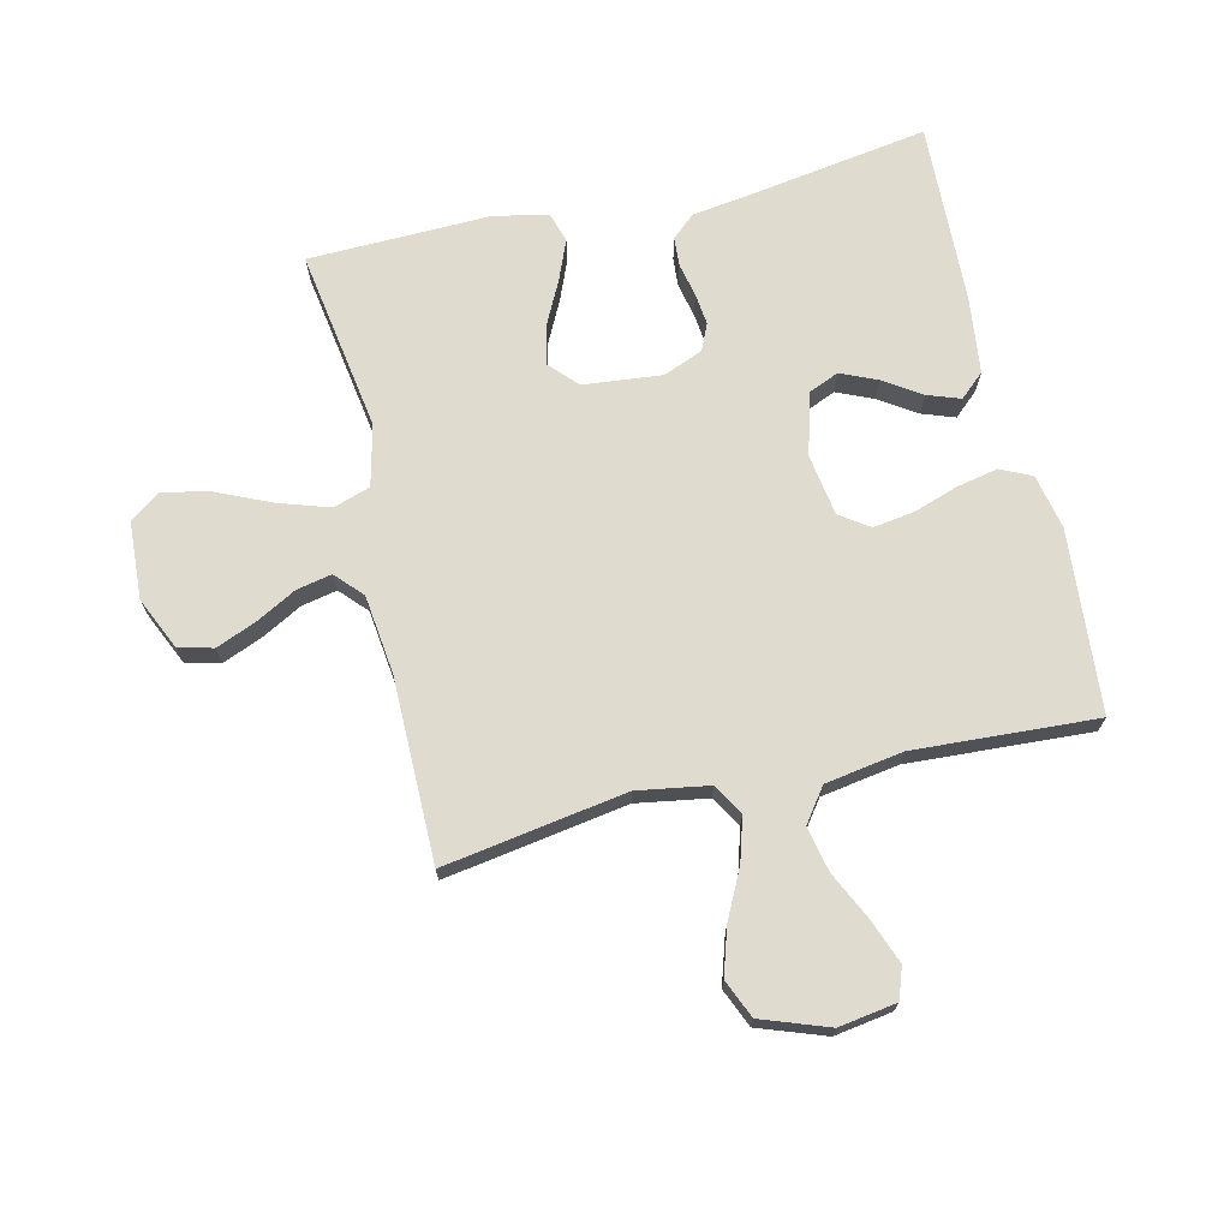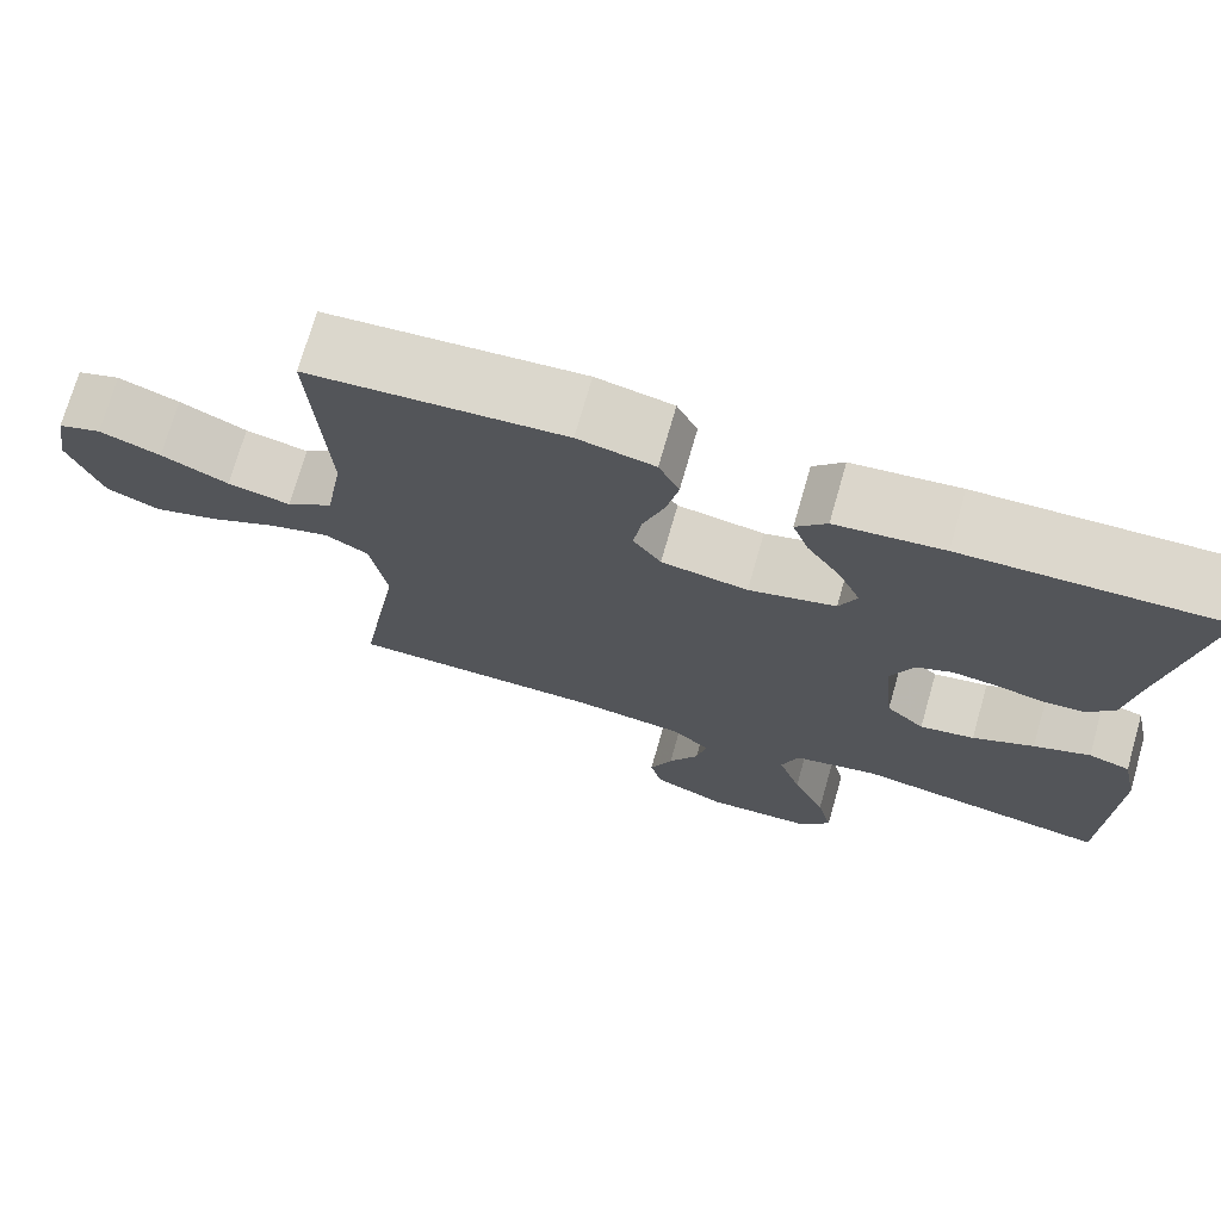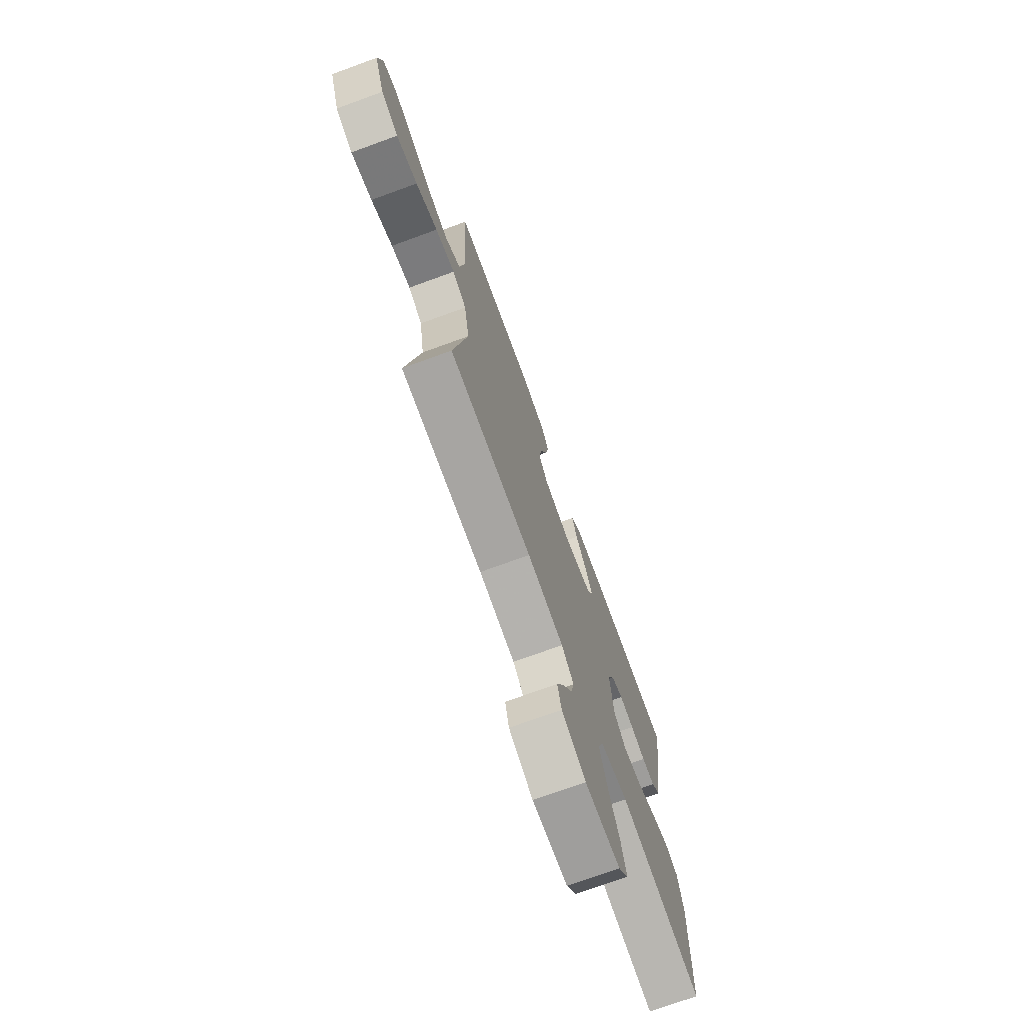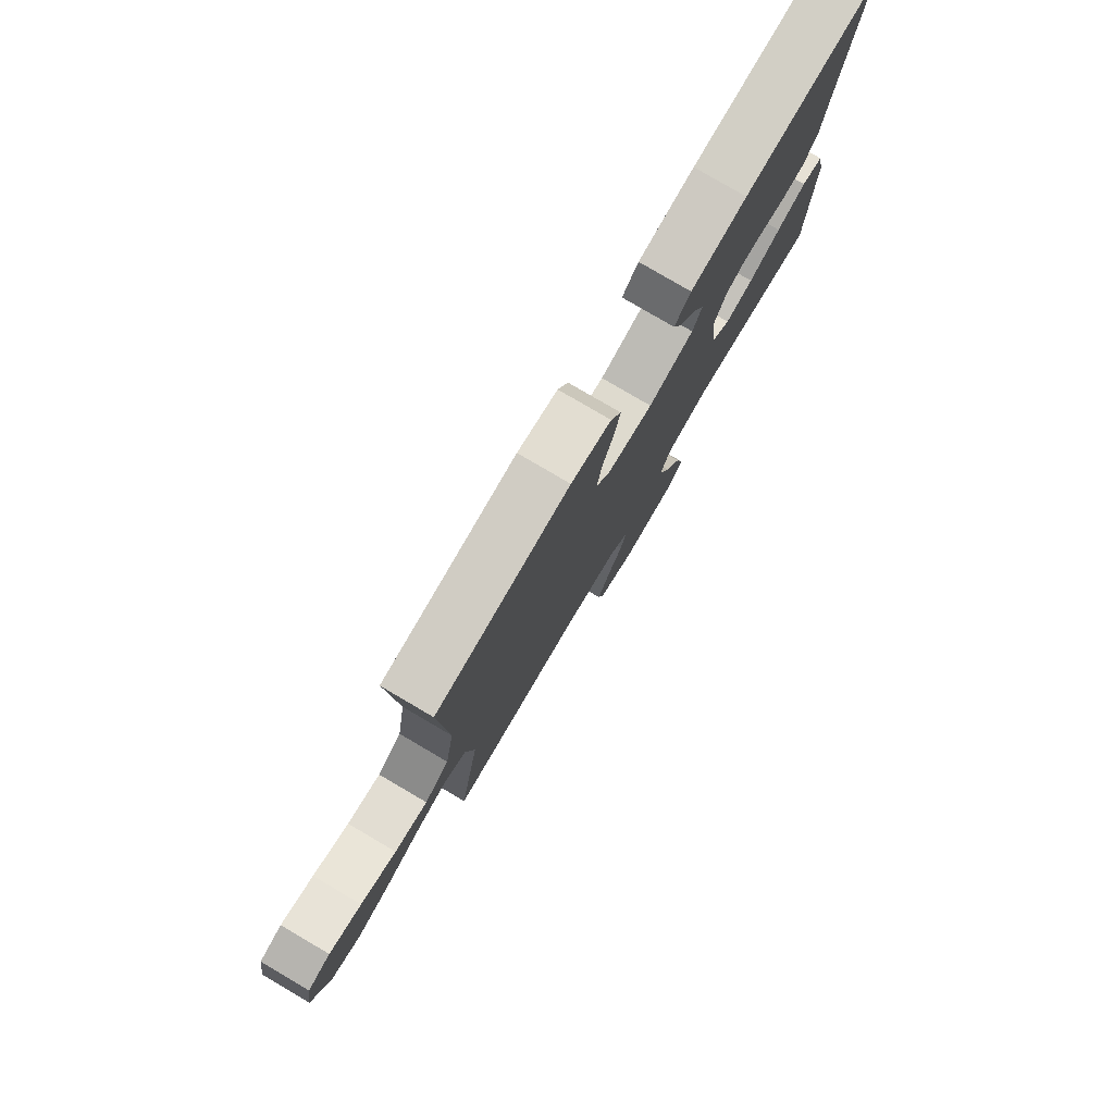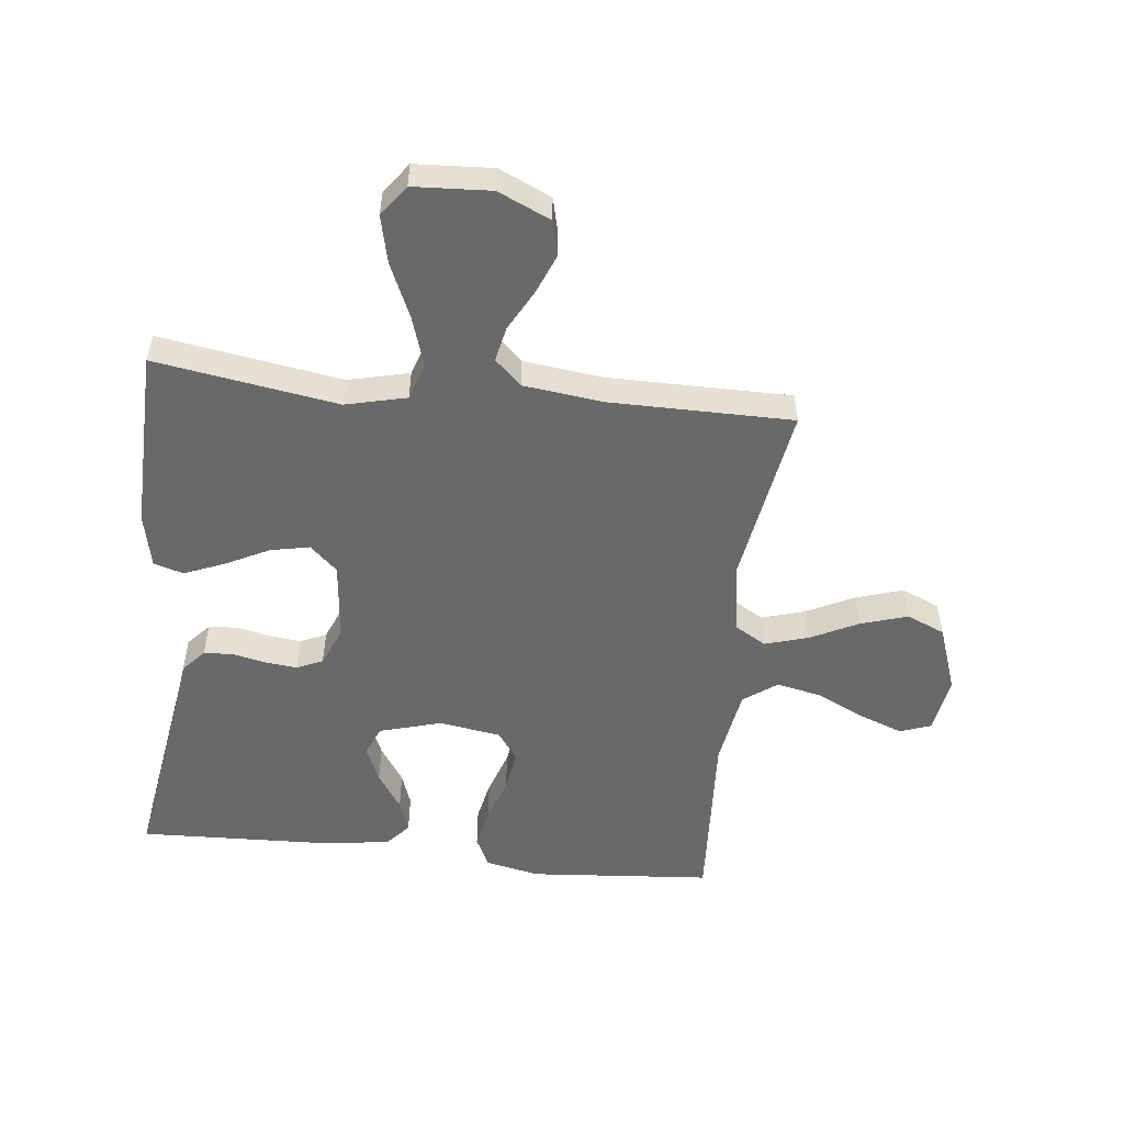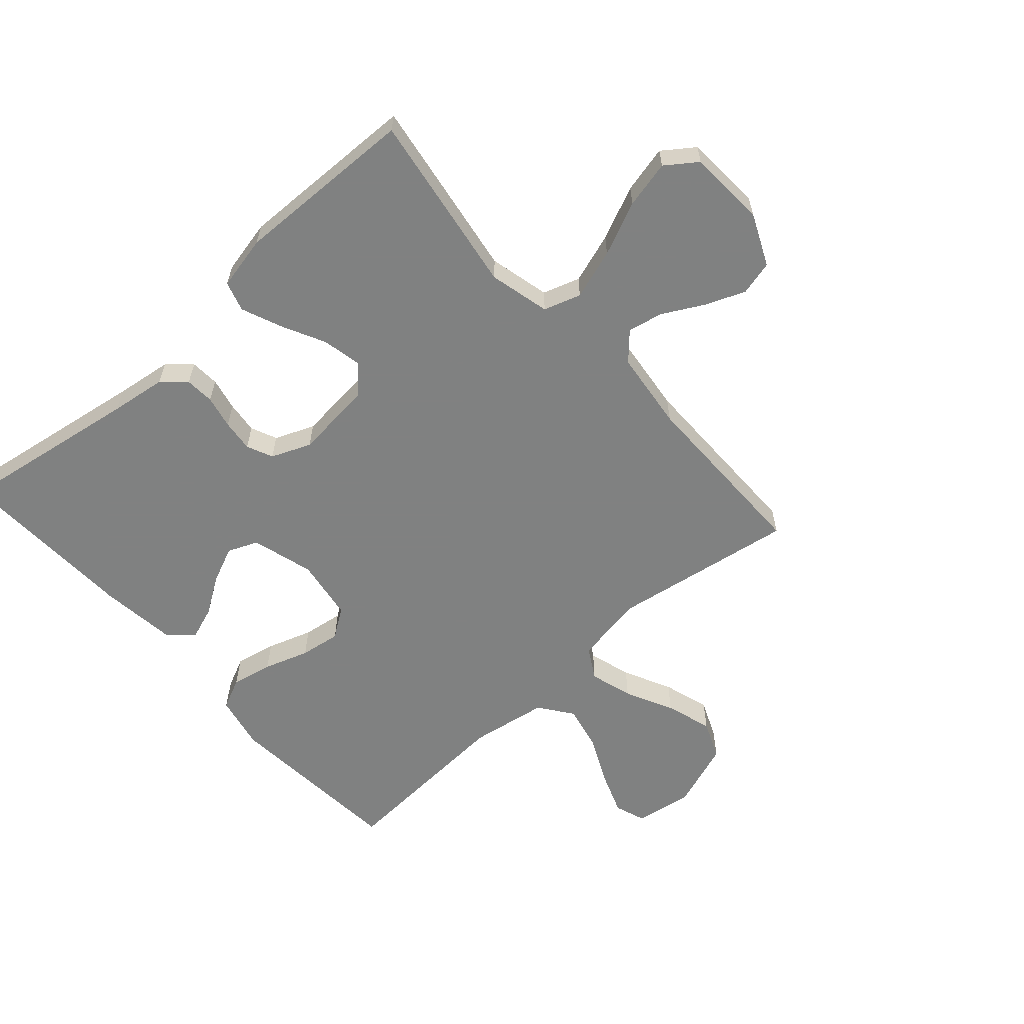
<metadata>
{"format":"obj","ext":"obj","renderer":"f3d","projection":"perspective","resolution":1024,"background":"white","views":[{"elev":70.5,"azim":-103.1,"up":"+Y"},{"elev":72.9,"azim":16.0,"up":"+Z"},{"elev":-73.7,"azim":-70.0,"up":"+Z"},{"elev":79.6,"azim":-59.6,"up":"+Z"},{"elev":-52.6,"azim":173.7,"up":"+Y"},{"elev":-60.3,"azim":131.8,"up":"+Y"}]}
</metadata>
<code>
v 0.5 0.07 -0.5
v 0.2 0.07 -0.452
v 0.1 0.07 -0.476
v 0.08 0.07 -0.537
v 0.107 0.07 -0.62
v 0.146 0.07 -0.708
v 0.164 0.07 -0.786
v 0.127 0.07 -0.837
v 0 0.07 -0.844
v -0.086 0.07 -0.805
v -0.1 0.07 -0.748
v -0.073 0.07 -0.682
v -0.037 0.07 -0.616
v -0.025 0.07 -0.558
v -0.069 0.07 -0.517
v -0.2 0.07 -0.501
v -0.5 0.07 -0.5
v -0.451 0.07 -0.2
v -0.47 0.07 -0.083
v -0.521 0.07 -0.053
v -0.592 0.07 -0.074
v -0.671 0.07 -0.113
v -0.748 0.07 -0.137
v -0.811 0.07 -0.11
v -0.85 0.07 0
v -0.835 0.07 0.095
v -0.784 0.07 0.113
v -0.712 0.07 0.086
v -0.633 0.07 0.048
v -0.559 0.07 0.032
v -0.504 0.07 0.072
v -0.483 0.07 0.2
v -0.5 0.07 0.5
v -0.2 0.07 0.524
v -0.11 0.07 0.505
v -0.086 0.07 0.454
v -0.1 0.07 0.386
v -0.125 0.07 0.312
v -0.135 0.07 0.245
v -0.102 0.07 0.197
v 0 0.07 0.181
v 0.102 0.07 0.21
v 0.123 0.07 0.259
v 0.097 0.07 0.319
v 0.057 0.07 0.38
v 0.038 0.07 0.434
v 0.074 0.07 0.474
v 0.2 0.07 0.489
v 0.5 0.07 0.5
v 0.452 0.07 0.2
v 0.439 0.07 0.107
v 0.405 0.07 0.069
v 0.357 0.07 0.066
v 0.303 0.07 0.078
v 0.25 0.07 0.084
v 0.207 0.07 0.065
v 0.18 0.07 0
v 0.193 0.07 -0.13
v 0.238 0.07 -0.172
v 0.302 0.07 -0.159
v 0.374 0.07 -0.123
v 0.44 0.07 -0.096
v 0.489 0.07 -0.111
v 0.508 0.07 -0.2
v 0.5 0 -0.5
v 0.2 0 -0.452
v 0.1 0 -0.476
v 0.08 0 -0.537
v 0.107 0 -0.62
v 0.146 0 -0.708
v 0.164 0 -0.786
v 0.127 0 -0.837
v 0 0 -0.844
v -0.086 0 -0.805
v -0.1 0 -0.748
v -0.073 0 -0.682
v -0.037 0 -0.616
v -0.025 0 -0.558
v -0.069 0 -0.517
v -0.2 0 -0.501
v -0.5 0 -0.5
v -0.451 0 -0.2
v -0.47 0 -0.083
v -0.521 0 -0.053
v -0.592 0 -0.074
v -0.671 0 -0.113
v -0.748 0 -0.137
v -0.811 0 -0.11
v -0.85 0 0
v -0.835 0 0.095
v -0.784 0 0.113
v -0.712 0 0.086
v -0.633 0 0.048
v -0.559 0 0.032
v -0.504 0 0.072
v -0.483 0 0.2
v -0.5 0 0.5
v -0.2 0 0.524
v -0.11 0 0.505
v -0.086 0 0.454
v -0.1 0 0.386
v -0.125 0 0.312
v -0.135 0 0.245
v -0.102 0 0.197
v 0 0 0.181
v 0.102 0 0.21
v 0.123 0 0.259
v 0.097 0 0.319
v 0.057 0 0.38
v 0.038 0 0.434
v 0.074 0 0.474
v 0.2 0 0.489
v 0.5 0 0.5
v 0.452 0 0.2
v 0.439 0 0.107
v 0.405 0 0.069
v 0.357 0 0.066
v 0.303 0 0.078
v 0.25 0 0.084
v 0.207 0 0.065
v 0.18 0 0
v 0.193 0 -0.13
v 0.238 0 -0.172
v 0.302 0 -0.159
v 0.374 0 -0.123
v 0.44 0 -0.096
v 0.489 0 -0.111
v 0.508 0 -0.2
f 64 1 2
f 63 64 2
f 62 63 2
f 61 62 2
f 60 61 2
f 59 60 2 3
f 58 59 3
f 57 58 3 4
f 52 53 54
f 51 52 54
f 50 51 54
f 49 50 54
f 48 49 54
f 47 48 54
f 46 47 54
f 45 46 54
f 44 45 54
f 43 44 54 55
f 42 43 55 56
f 36 37 38
f 35 36 38
f 34 35 38
f 33 34 38
f 32 33 38
f 31 32 38 39
f 30 31 39 40
f 27 28 29
f 26 27 29
f 25 26 29
f 24 25 29
f 23 24 29
f 22 23 29
f 21 22 29
f 20 21 29 30
f 30 40 41
f 20 30 41
f 19 20 41
f 16 17 18
f 42 56 57
f 41 42 57
f 19 41 57
f 18 19 57
f 16 18 57
f 15 16 57
f 11 12 13
f 10 11 13
f 9 10 13
f 8 9 13
f 7 8 13
f 6 7 13
f 5 6 13
f 14 15 57 4
f 4 5 13 14
f 66 65 128
f 66 128 127
f 66 127 126
f 66 126 125
f 66 125 124
f 67 66 124 123
f 67 123 122
f 68 67 122 121
f 118 117 116
f 118 116 115
f 118 115 114
f 118 114 113
f 118 113 112
f 118 112 111
f 118 111 110
f 118 110 109
f 118 109 108
f 119 118 108 107
f 120 119 107 106
f 102 101 100
f 102 100 99
f 102 99 98
f 102 98 97
f 102 97 96
f 103 102 96 95
f 104 103 95 94
f 93 92 91
f 93 91 90
f 93 90 89
f 93 89 88
f 93 88 87
f 93 87 86
f 93 86 85
f 94 93 85 84
f 105 104 94
f 105 94 84
f 105 84 83
f 82 81 80
f 121 120 106
f 121 106 105
f 121 105 83
f 121 83 82
f 121 82 80
f 121 80 79
f 77 76 75
f 77 75 74
f 77 74 73
f 77 73 72
f 77 72 71
f 77 71 70
f 77 70 69
f 68 121 79 78
f 78 77 69 68
f 1 65 66 2
f 2 66 67 3
f 3 67 68 4
f 4 68 69 5
f 5 69 70 6
f 6 70 71 7
f 7 71 72 8
f 8 72 73 9
f 9 73 74 10
f 10 74 75 11
f 11 75 76 12
f 12 76 77 13
f 13 77 78 14
f 14 78 79 15
f 15 79 80 16
f 16 80 81 17
f 17 81 82 18
f 18 82 83 19
f 19 83 84 20
f 20 84 85 21
f 21 85 86 22
f 22 86 87 23
f 23 87 88 24
f 24 88 89 25
f 25 89 90 26
f 26 90 91 27
f 27 91 92 28
f 28 92 93 29
f 29 93 94 30
f 30 94 95 31
f 31 95 96 32
f 32 96 97 33
f 33 97 98 34
f 34 98 99 35
f 35 99 100 36
f 36 100 101 37
f 37 101 102 38
f 38 102 103 39
f 39 103 104 40
f 40 104 105 41
f 41 105 106 42
f 42 106 107 43
f 43 107 108 44
f 44 108 109 45
f 45 109 110 46
f 46 110 111 47
f 47 111 112 48
f 48 112 113 49
f 49 113 114 50
f 50 114 115 51
f 51 115 116 52
f 52 116 117 53
f 53 117 118 54
f 54 118 119 55
f 55 119 120 56
f 56 120 121 57
f 57 121 122 58
f 58 122 123 59
f 59 123 124 60
f 60 124 125 61
f 61 125 126 62
f 62 126 127 63
f 63 127 128 64
f 64 128 65 1

</code>
